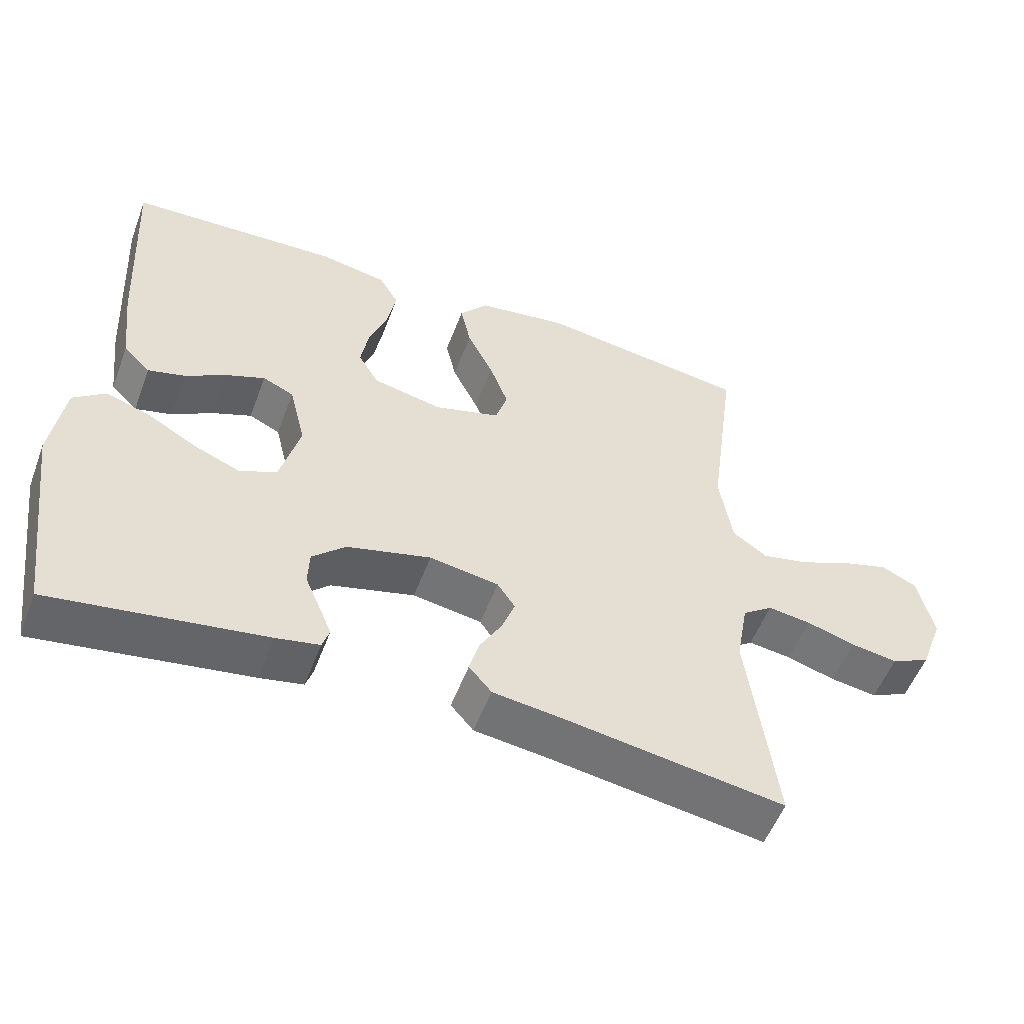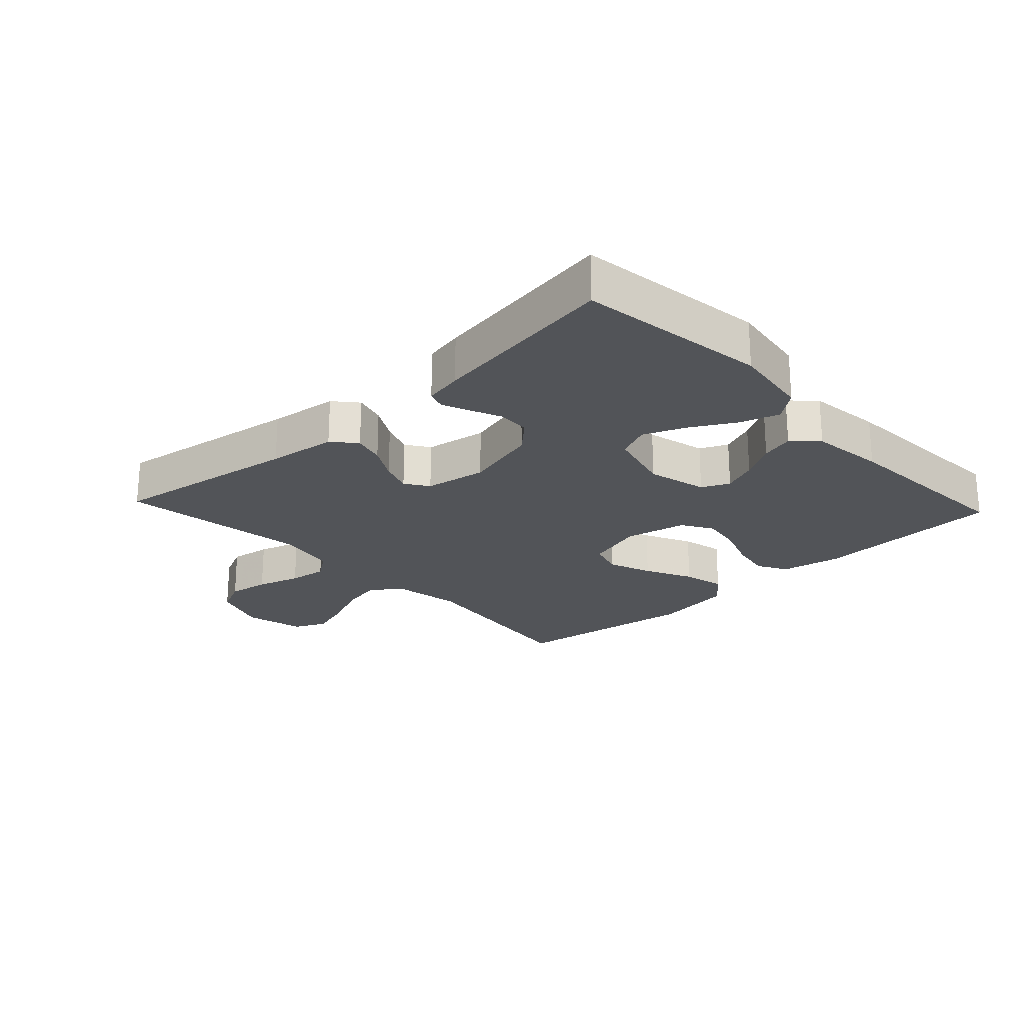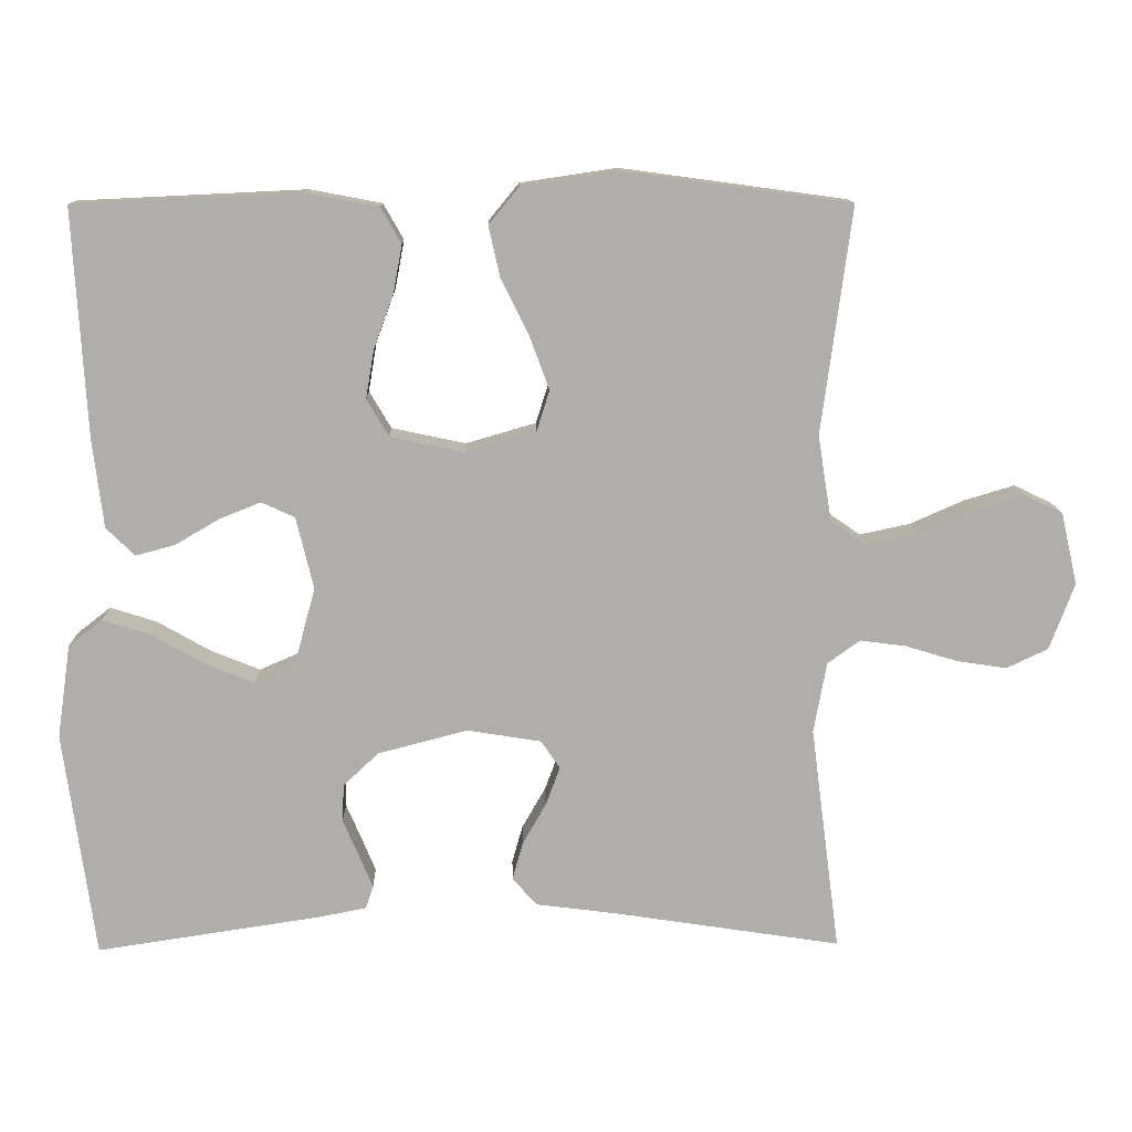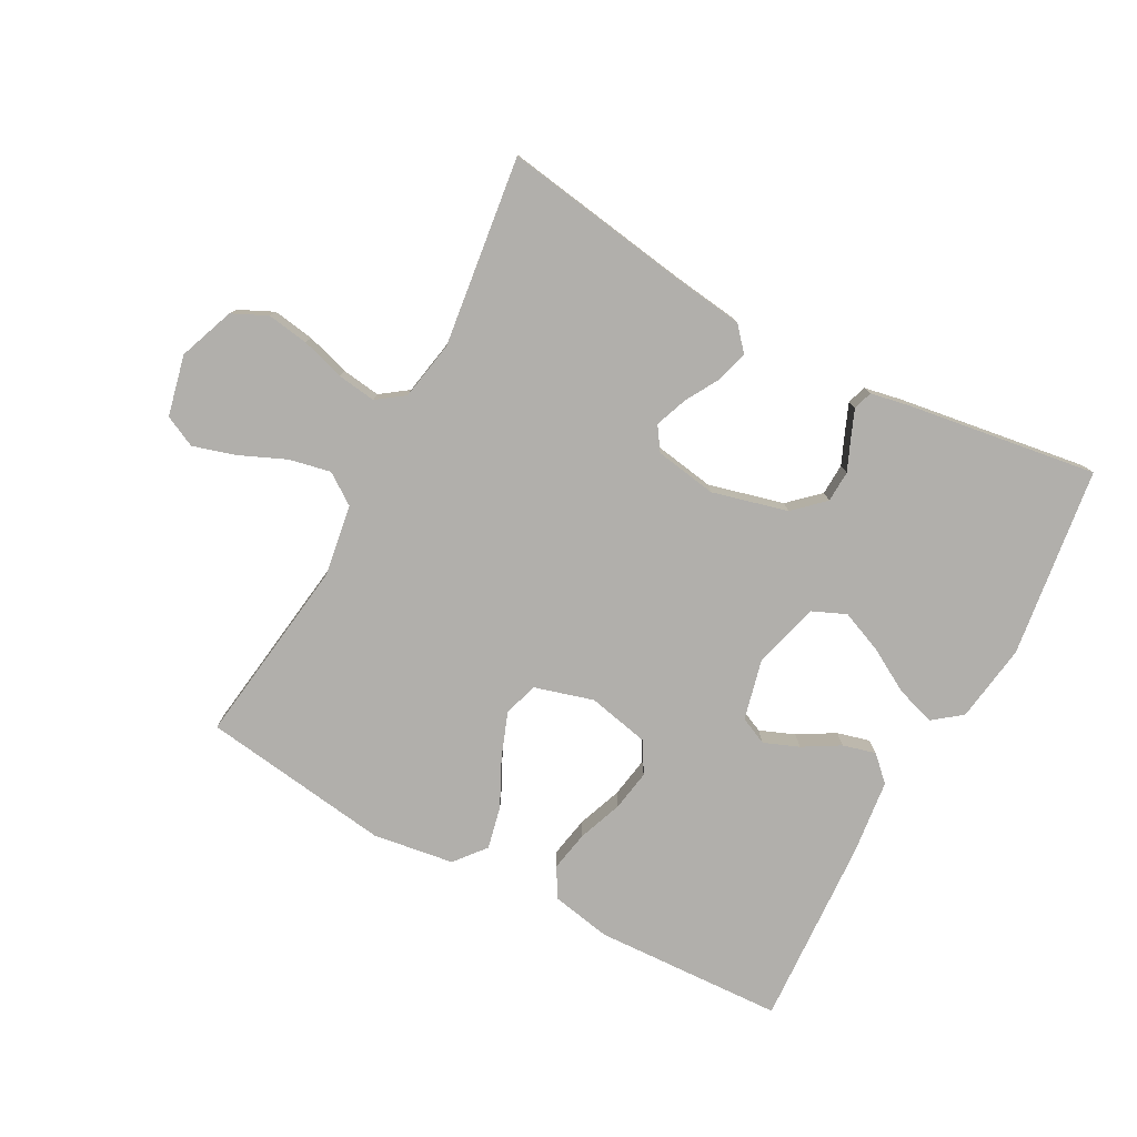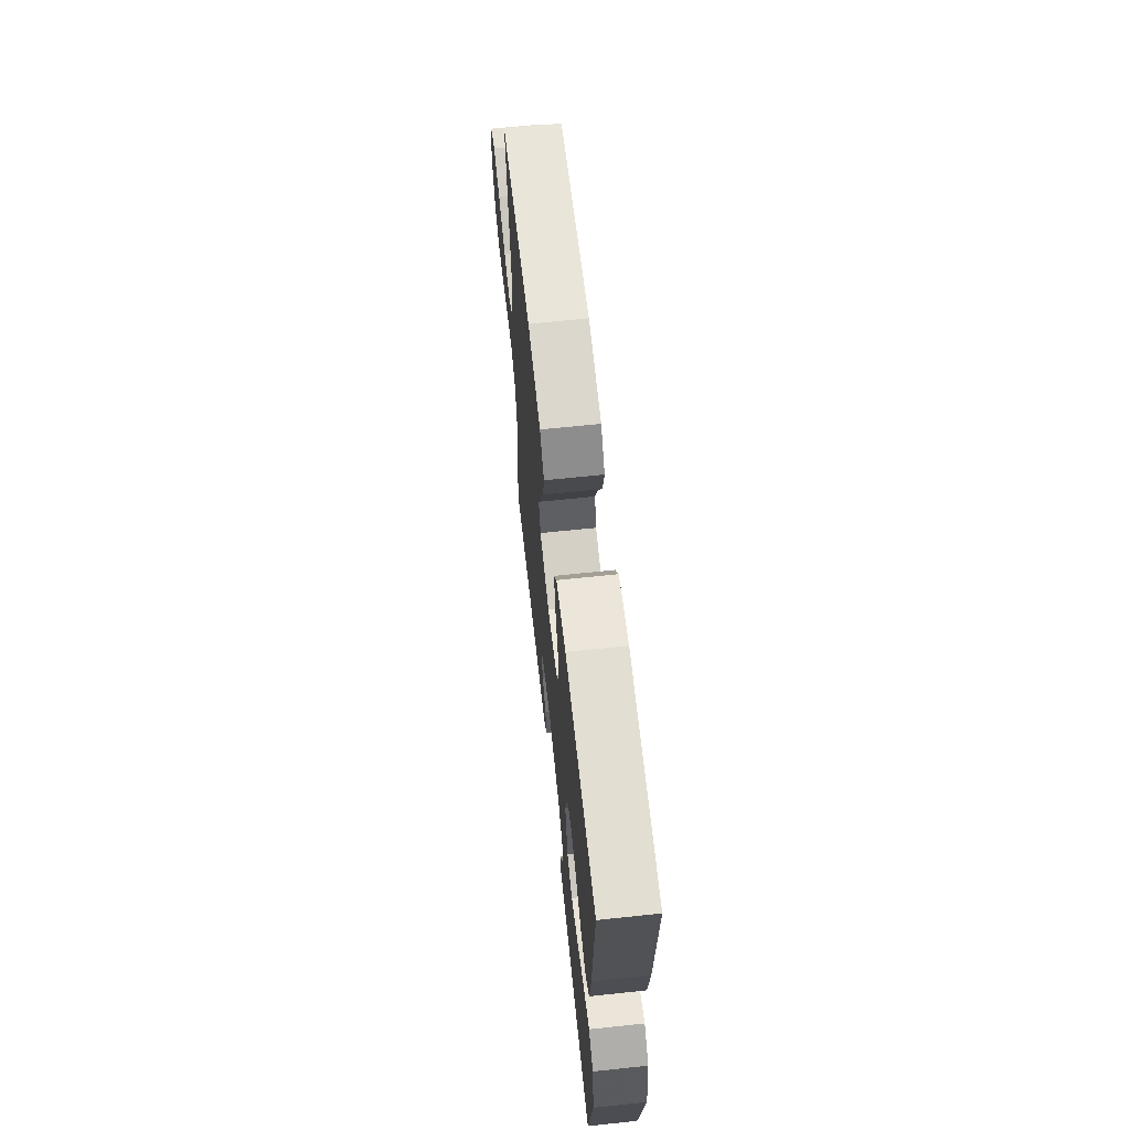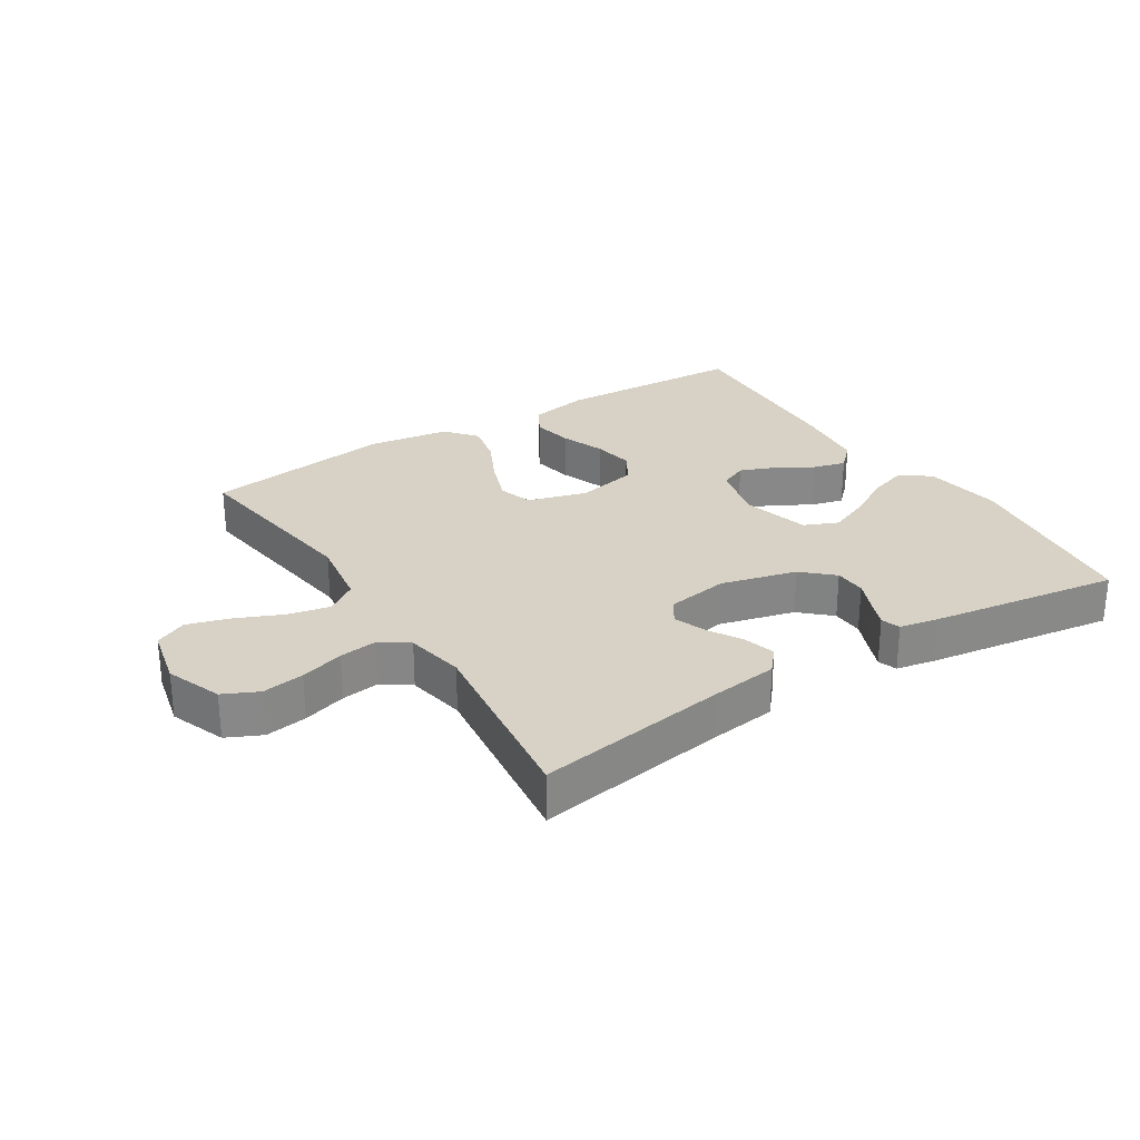
<metadata>
{"format":"obj","ext":"obj","renderer":"f3d","projection":"perspective","resolution":1024,"background":"white","views":[{"elev":-54.1,"azim":-20.5,"up":"+Z"},{"elev":-22.8,"azim":-136.9,"up":"+Y"},{"elev":12.3,"azim":-1.4,"up":"+Z"},{"elev":-78.3,"azim":151.6,"up":"+Y"},{"elev":65.1,"azim":-96.1,"up":"+Z"},{"elev":27.5,"azim":147.5,"up":"+Y"}]}
</metadata>
<code>
v 0.5 0.07 -0.5
v 0.2 0.07 -0.454
v 0.091 0.07 -0.44
v 0.059 0.07 -0.403
v 0.073 0.07 -0.353
v 0.104 0.07 -0.299
v 0.123 0.07 -0.248
v 0.098 0.07 -0.211
v 0 0.07 -0.195
v -0.119 0.07 -0.226
v -0.166 0.07 -0.27
v -0.168 0.07 -0.32
v -0.147 0.07 -0.369
v -0.129 0.07 -0.413
v -0.139 0.07 -0.443
v -0.2 0.07 -0.455
v -0.5 0.07 -0.5
v -0.541 0.07 -0.2
v -0.523 0.07 -0.076
v -0.478 0.07 -0.041
v -0.416 0.07 -0.061
v -0.346 0.07 -0.101
v -0.28 0.07 -0.128
v -0.227 0.07 -0.105
v -0.199 0.07 0
v -0.222 0.07 0.095
v -0.266 0.07 0.115
v -0.321 0.07 0.093
v -0.379 0.07 0.059
v -0.431 0.07 0.045
v -0.469 0.07 0.082
v -0.483 0.07 0.2
v -0.5 0.07 0.5
v -0.2 0.07 0.514
v -0.105 0.07 0.496
v -0.078 0.07 0.449
v -0.09 0.07 0.385
v -0.116 0.07 0.315
v -0.127 0.07 0.25
v -0.098 0.07 0.201
v 0 0.07 0.18
v 0.093 0.07 0.207
v 0.11 0.07 0.261
v 0.084 0.07 0.331
v 0.047 0.07 0.406
v 0.032 0.07 0.473
v 0.072 0.07 0.522
v 0.2 0.07 0.541
v 0.5 0.07 0.5
v 0.46 0.07 0.2
v 0.478 0.07 0.088
v 0.527 0.07 0.054
v 0.593 0.07 0.068
v 0.666 0.07 0.1
v 0.733 0.07 0.12
v 0.783 0.07 0.096
v 0.805 0.07 0
v 0.772 0.07 -0.088
v 0.717 0.07 -0.114
v 0.651 0.07 -0.104
v 0.582 0.07 -0.083
v 0.521 0.07 -0.075
v 0.478 0.07 -0.106
v 0.461 0.07 -0.2
v 0.5 0 -0.5
v 0.2 0 -0.454
v 0.091 0 -0.44
v 0.059 0 -0.403
v 0.073 0 -0.353
v 0.104 0 -0.299
v 0.123 0 -0.248
v 0.098 0 -0.211
v 0 0 -0.195
v -0.119 0 -0.226
v -0.166 0 -0.27
v -0.168 0 -0.32
v -0.147 0 -0.369
v -0.129 0 -0.413
v -0.139 0 -0.443
v -0.2 0 -0.455
v -0.5 0 -0.5
v -0.541 0 -0.2
v -0.523 0 -0.076
v -0.478 0 -0.041
v -0.416 0 -0.061
v -0.346 0 -0.101
v -0.28 0 -0.128
v -0.227 0 -0.105
v -0.199 0 0
v -0.222 0 0.095
v -0.266 0 0.115
v -0.321 0 0.093
v -0.379 0 0.059
v -0.431 0 0.045
v -0.469 0 0.082
v -0.483 0 0.2
v -0.5 0 0.5
v -0.2 0 0.514
v -0.105 0 0.496
v -0.078 0 0.449
v -0.09 0 0.385
v -0.116 0 0.315
v -0.127 0 0.25
v -0.098 0 0.201
v 0 0 0.18
v 0.093 0 0.207
v 0.11 0 0.261
v 0.084 0 0.331
v 0.047 0 0.406
v 0.032 0 0.473
v 0.072 0 0.522
v 0.2 0 0.541
v 0.5 0 0.5
v 0.46 0 0.2
v 0.478 0 0.088
v 0.527 0 0.054
v 0.593 0 0.068
v 0.666 0 0.1
v 0.733 0 0.12
v 0.783 0 0.096
v 0.805 0 0
v 0.772 0 -0.088
v 0.717 0 -0.114
v 0.651 0 -0.104
v 0.582 0 -0.083
v 0.521 0 -0.075
v 0.478 0 -0.106
v 0.461 0 -0.2
f 58 59 60 61
f 58 61 62
f 57 58 62
f 56 57 62
f 53 54 55 56
f 52 53 56 62
f 51 52 62 63
f 47 48 49 50
f 44 45 46 47
f 43 44 47 50
f 42 43 50 51
f 35 36 37 38
f 35 38 39
f 34 35 39
f 33 34 39
f 32 33 39 40
f 28 29 30 31
f 27 28 31 32
f 19 20 21 22
f 19 22 23
f 18 19 23
f 17 18 23
f 16 17 23 24
f 12 13 14 15
f 12 15 16 24
f 3 4 5 6
f 2 3 6 7
f 64 1 2 7
f 63 64 7 8
f 41 42 51 63
f 41 63 8 9
f 27 32 40 41
f 26 27 41
f 25 26 41 9
f 11 12 24 25
f 10 11 25
f 9 10 25
f 125 124 123 122
f 126 125 122
f 126 122 121
f 126 121 120
f 120 119 118 117
f 126 120 117 116
f 127 126 116 115
f 114 113 112 111
f 111 110 109 108
f 114 111 108 107
f 115 114 107 106
f 102 101 100 99
f 103 102 99
f 103 99 98
f 103 98 97
f 104 103 97 96
f 95 94 93 92
f 96 95 92 91
f 86 85 84 83
f 87 86 83
f 87 83 82
f 87 82 81
f 88 87 81 80
f 79 78 77 76
f 88 80 79 76
f 70 69 68 67
f 71 70 67 66
f 71 66 65 128
f 72 71 128 127
f 127 115 106 105
f 73 72 127 105
f 105 104 96 91
f 105 91 90
f 73 105 90 89
f 89 88 76 75
f 89 75 74
f 89 74 73
f 1 65 66 2
f 2 66 67 3
f 3 67 68 4
f 4 68 69 5
f 5 69 70 6
f 6 70 71 7
f 7 71 72 8
f 8 72 73 9
f 9 73 74 10
f 10 74 75 11
f 11 75 76 12
f 12 76 77 13
f 13 77 78 14
f 14 78 79 15
f 15 79 80 16
f 16 80 81 17
f 17 81 82 18
f 18 82 83 19
f 19 83 84 20
f 20 84 85 21
f 21 85 86 22
f 22 86 87 23
f 23 87 88 24
f 24 88 89 25
f 25 89 90 26
f 26 90 91 27
f 27 91 92 28
f 28 92 93 29
f 29 93 94 30
f 30 94 95 31
f 31 95 96 32
f 32 96 97 33
f 33 97 98 34
f 34 98 99 35
f 35 99 100 36
f 36 100 101 37
f 37 101 102 38
f 38 102 103 39
f 39 103 104 40
f 40 104 105 41
f 41 105 106 42
f 42 106 107 43
f 43 107 108 44
f 44 108 109 45
f 45 109 110 46
f 46 110 111 47
f 47 111 112 48
f 48 112 113 49
f 49 113 114 50
f 50 114 115 51
f 51 115 116 52
f 52 116 117 53
f 53 117 118 54
f 54 118 119 55
f 55 119 120 56
f 56 120 121 57
f 57 121 122 58
f 58 122 123 59
f 59 123 124 60
f 60 124 125 61
f 61 125 126 62
f 62 126 127 63
f 63 127 128 64
f 64 128 65 1

</code>
